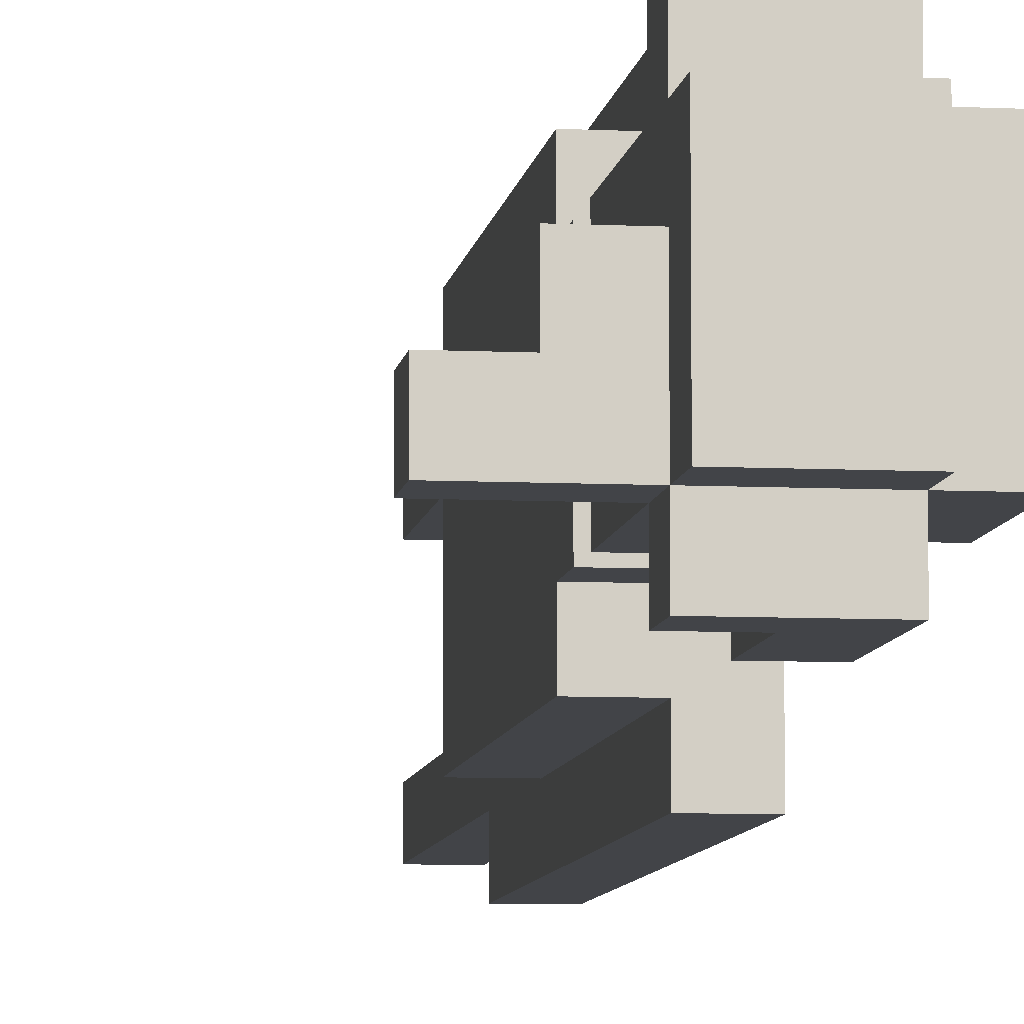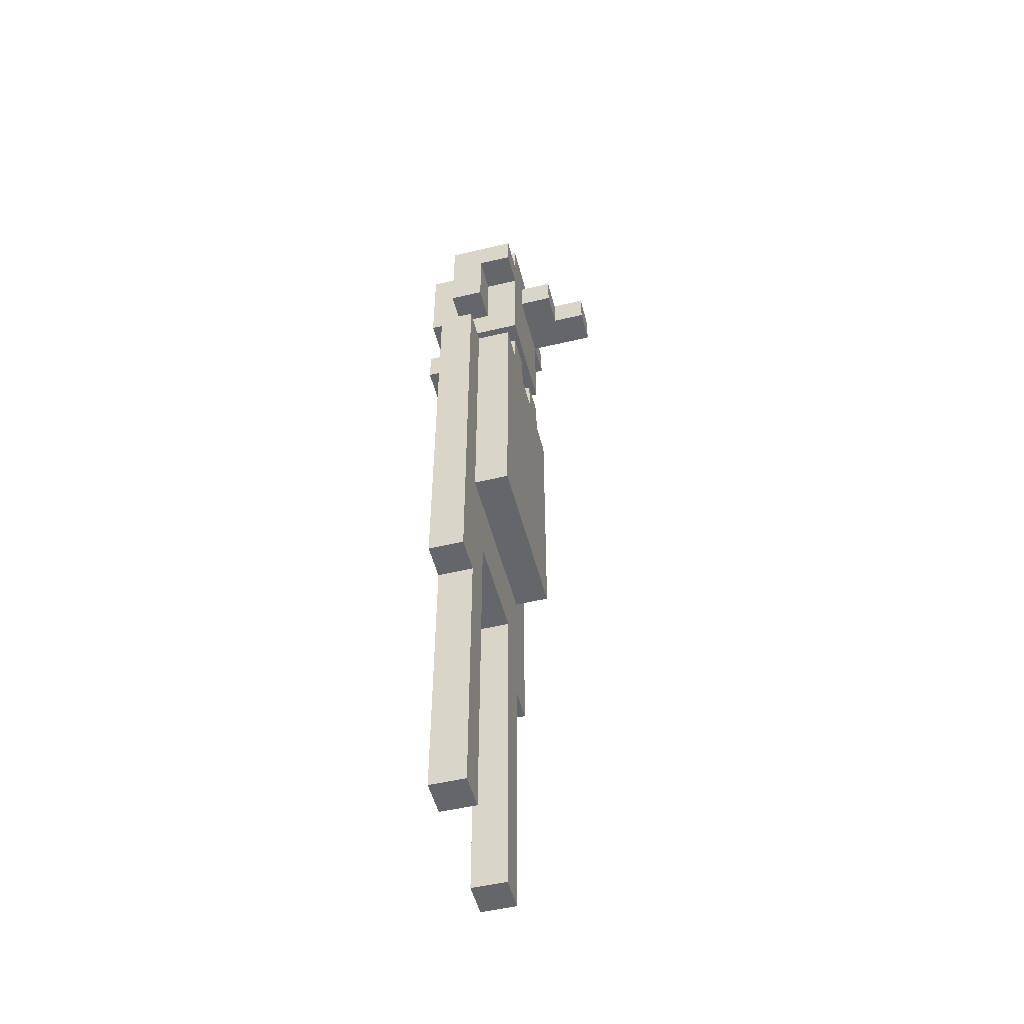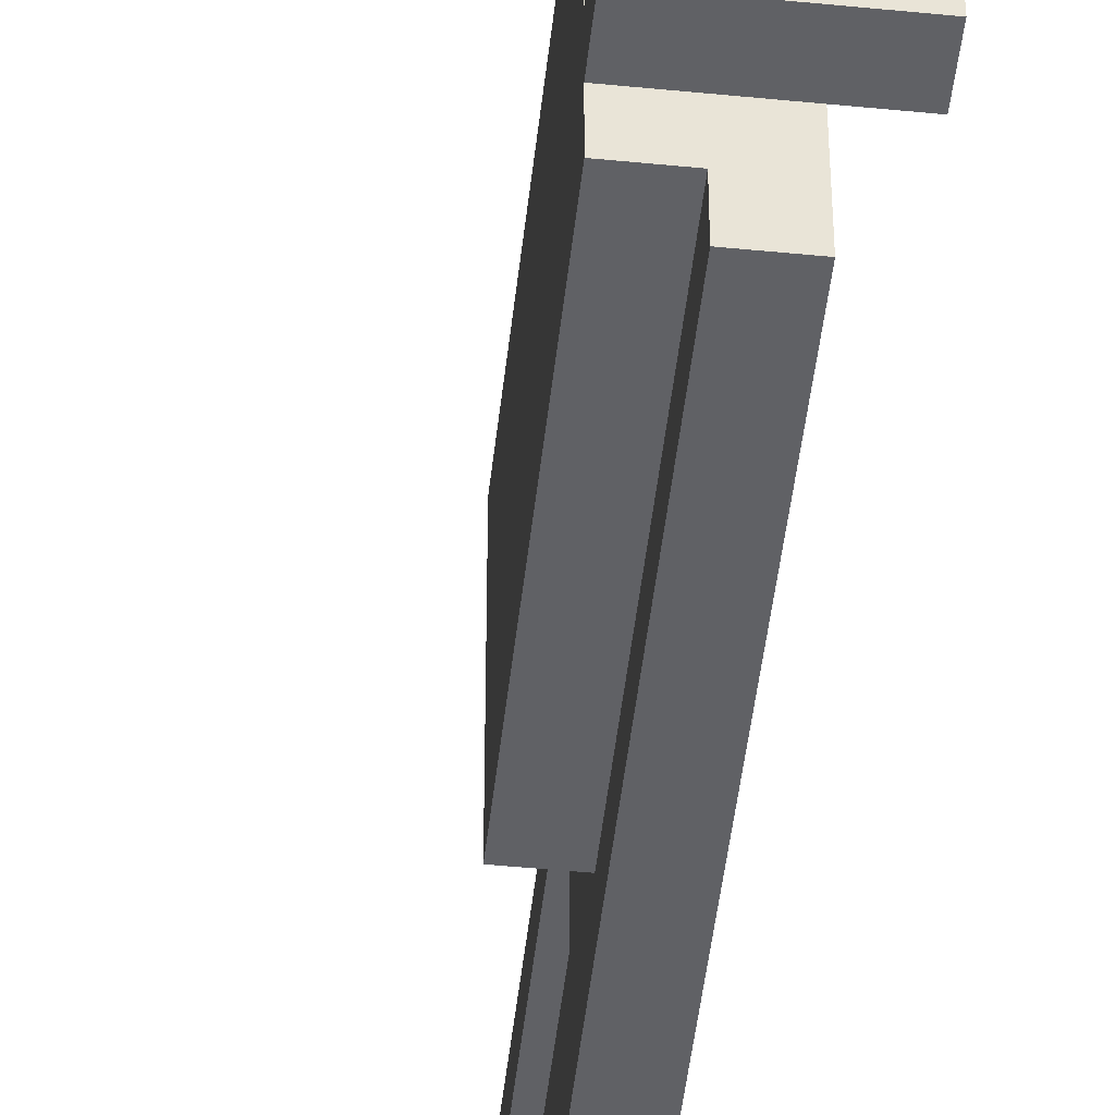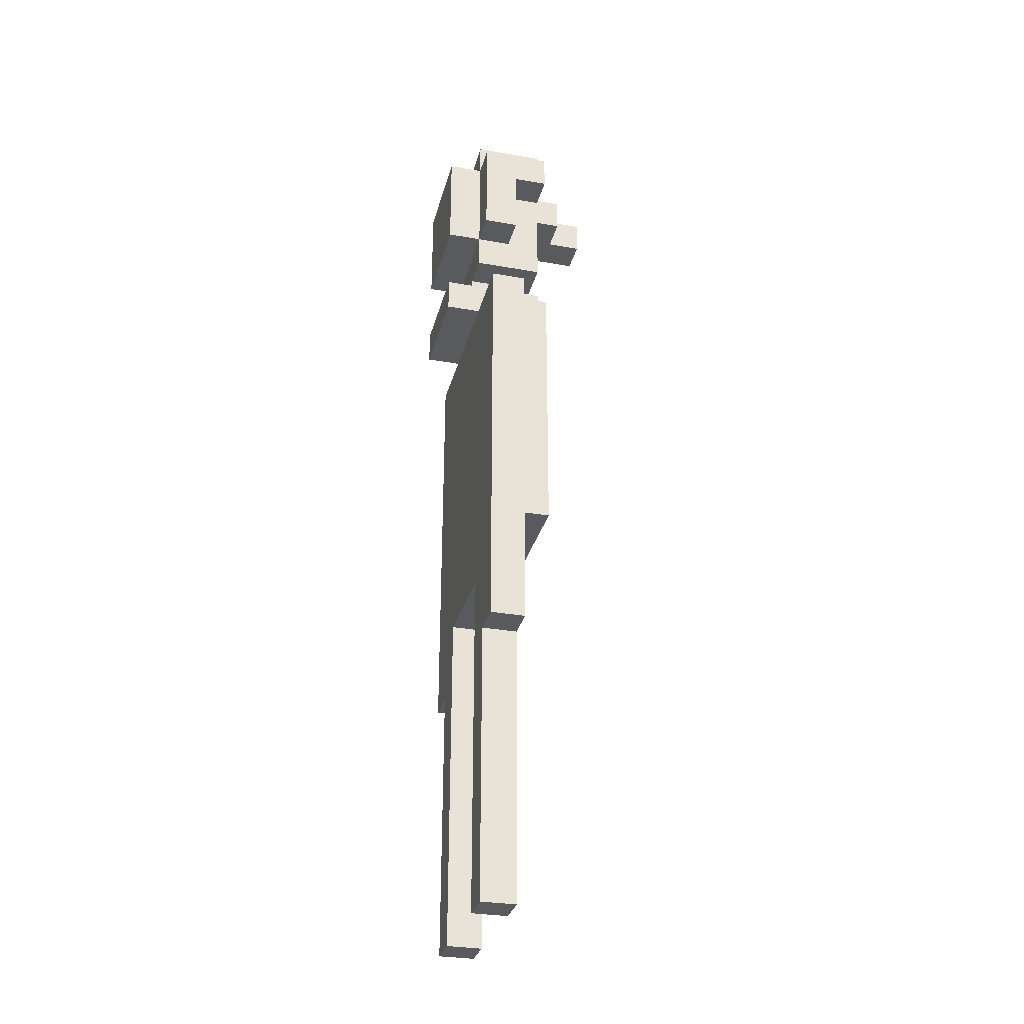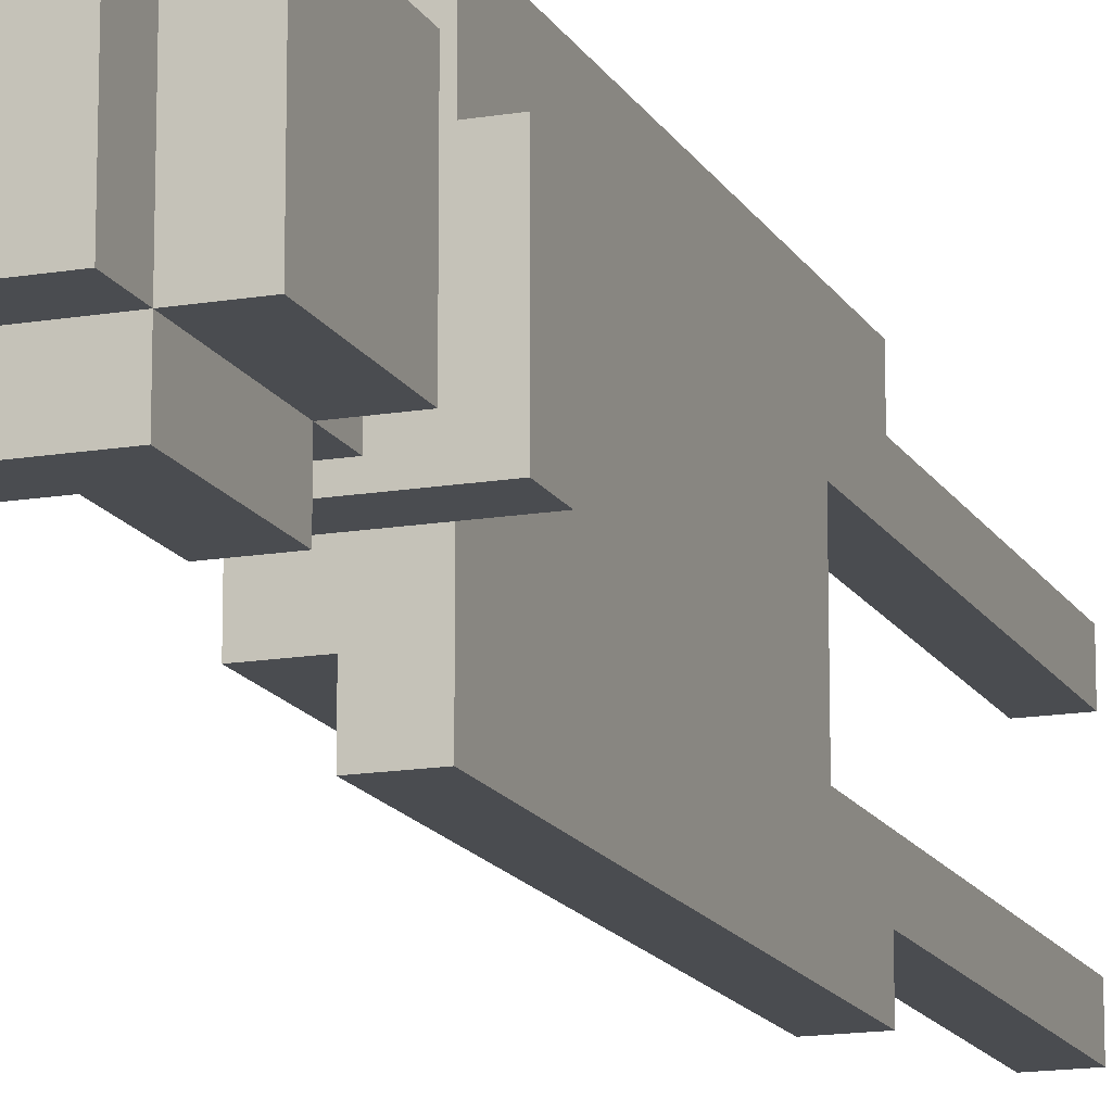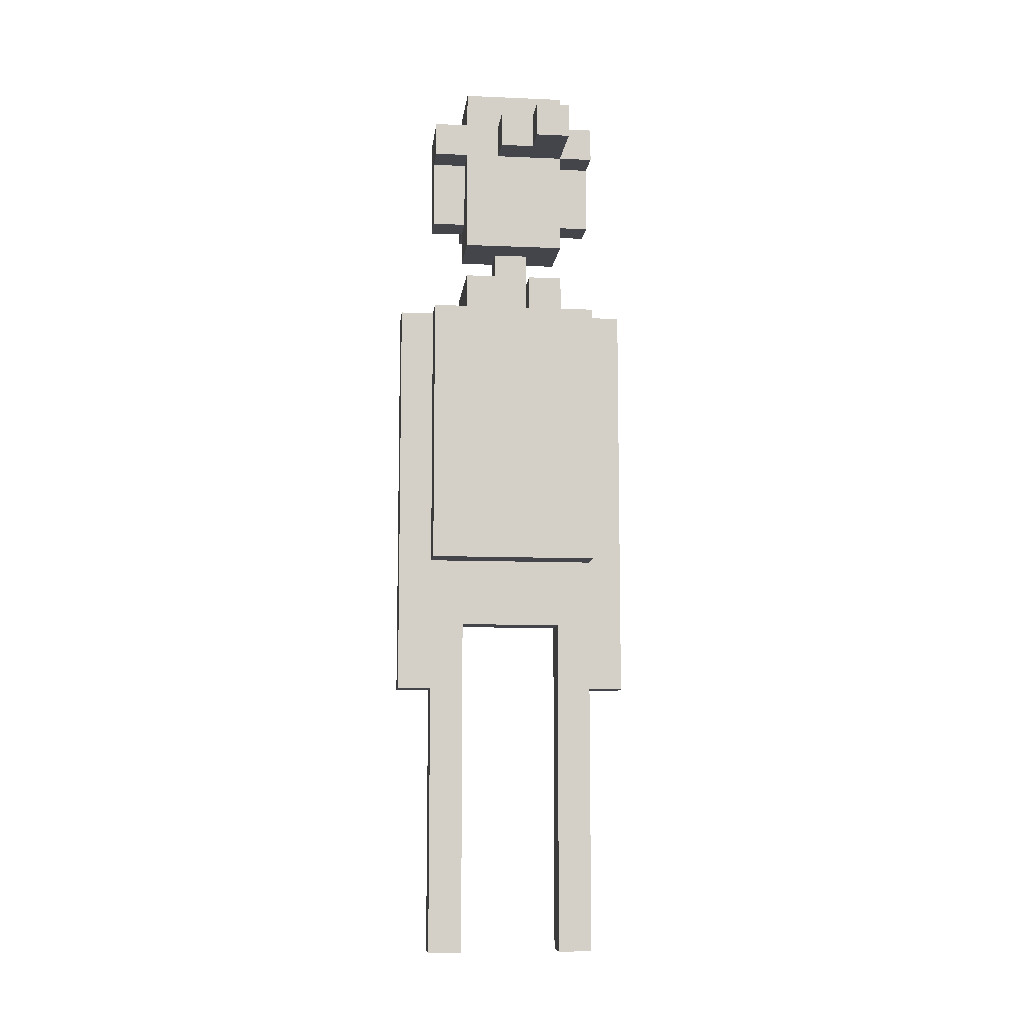
<metadata>
{"format":"obj","ext":"obj","renderer":"f3d","projection":"perspective","resolution":1024,"background":"white","views":[{"elev":-7.8,"azim":172.2,"up":"+Z"},{"elev":-51.9,"azim":14.4,"up":"+Y"},{"elev":-48.4,"azim":173.7,"up":"+Z"},{"elev":-30.9,"azim":-14.2,"up":"+Y"},{"elev":-15.1,"azim":-160.1,"up":"+Z"},{"elev":-9.2,"azim":83.6,"up":"+Y"}]}
</metadata>
<code>
g fetal-char-stand
v 1 20 3
v 1 20 -0
v 1 21 3
v 1 21 -0
v 1 23 3
v 1 23 -0
v 1 26 3
v 1 26 -0
v 2 0 4
v 2 0 3
v 2 0 -0
v 2 0 -1
v 2 1 4
v 2 1 3
v 2 1 -0
v 2 1 -1
v 2 8 5
v 2 8 4
v 2 8 -1
v 2 8 -2
v 2 9 5
v 2 9 4
v 2 9 -1
v 2 9 -2
v 2 10 3
v 2 10 -0
v 2 12 4
v 2 12 -1
v 2 20 5
v 2 20 3
v 2 20 -0
v 2 20 -2
v 2 21 2
v 2 21 1
v 2 22 3
v 2 22 2
v 2 22 1
v 2 22 -0
v 2 23 4
v 2 23 3
v 2 23 -0
v 2 23 -1
v 2 24 4
v 2 24 3
v 2 24 -0
v 2 24 -1
v 2 26 4
v 2 26 3
v 2 26 -0
v 2 26 -1
v 2 27 3
v 2 27 -0
v 3 0 4
v 3 0 3
v 3 0 -0
v 3 0 -1
v 3 1 4
v 3 1 3
v 3 1 -0
v 3 1 -1
v 3 8 5
v 3 8 4
v 3 8 -1
v 3 8 -2
v 3 9 5
v 3 9 4
v 3 9 -1
v 3 9 -2
v 3 10 3
v 3 10 -0
v 3 12 4
v 3 12 -1
v 3 20 5
v 3 20 4
v 3 20 2
v 3 20 1
v 3 20 -1
v 3 20 -2
v 3 21 2
v 3 21 1
v 3 22 2
v 3 22 1
v 3 23 4
v 3 23 3
v 3 23 -0
v 3 23 -1
v 3 24 4
v 3 24 3
v 3 24 -0
v 3 24 -1
v 3 25 4
v 3 25 3
v 3 25 -0
v 3 25 -1
v 4 12 4
v 4 12 -1
v 4 20 4
v 4 20 3
v 4 20 2
v 4 20 1
v 4 20 -0
v 4 20 -1
v 4 21 3
v 4 21 2
v 4 21 1
v 4 21 -0
v 4 22 3
v 4 22 -0
v 4 23 2
v 4 23 1
v 4 24 3
v 4 24 2
v 4 24 1
v 4 24 -0
v 4 25 4
v 4 25 3
v 4 25 2
v 4 25 -0
v 4 25 -1
v 4 26 4
v 4 26 3
v 4 26 2
v 4 26 -0
v 4 26 -1
v 4 27 3
v 4 27 -0
v 5 25 2
v 5 25 1
v 5 26 2
v 5 26 1
v 6 25 1
v 6 25 -0
v 6 26 1
v 6 26 -0
v 2 8 5
v 2 9 5
v 2 20 5
v 3 8 5
v 3 9 5
v 3 20 5
v 2 0 4
v 2 1 4
v 2 8 4
v 2 23 4
v 2 24 4
v 2 26 4
v 3 0 4
v 3 1 4
v 3 8 4
v 3 12 4
v 3 20 4
v 3 23 4
v 3 24 4
v 3 25 4
v 4 12 4
v 4 20 4
v 4 25 4
v 4 26 4
v 1 20 3
v 1 21 3
v 1 23 3
v 1 26 3
v 2 20 3
v 2 22 3
v 2 23 3
v 2 24 3
v 2 26 3
v 2 27 3
v 3 22 3
v 3 23 3
v 3 24 3
v 3 25 3
v 4 20 3
v 4 21 3
v 4 22 3
v 4 24 3
v 4 25 3
v 4 26 3
v 4 27 3
v 2 21 2
v 2 22 2
v 3 21 2
v 3 22 2
v 4 25 2
v 4 26 2
v 5 25 2
v 5 26 2
v 3 20 1
v 3 21 1
v 4 20 1
v 4 21 1
v 5 25 1
v 5 26 1
v 6 25 1
v 6 26 1
v 2 0 -0
v 2 1 -0
v 2 10 -0
v 3 0 -0
v 3 1 -0
v 3 10 -0
v 2 0 3
v 2 1 3
v 2 10 3
v 3 0 3
v 3 1 3
v 3 10 3
v 3 20 2
v 3 21 2
v 4 20 2
v 4 21 2
v 2 21 1
v 2 22 1
v 3 21 1
v 3 22 1
v 1 20 -0
v 1 21 -0
v 1 23 -0
v 1 26 -0
v 2 20 -0
v 2 22 -0
v 2 23 -0
v 2 24 -0
v 2 26 -0
v 2 27 -0
v 3 22 -0
v 3 23 -0
v 3 24 -0
v 3 25 -0
v 4 20 -0
v 4 21 -0
v 4 22 -0
v 4 24 -0
v 4 25 -0
v 4 26 -0
v 4 27 -0
v 6 25 -0
v 6 26 -0
v 2 0 -1
v 2 1 -1
v 2 8 -1
v 2 23 -1
v 2 24 -1
v 2 26 -1
v 3 0 -1
v 3 1 -1
v 3 8 -1
v 3 12 -1
v 3 20 -1
v 3 23 -1
v 3 24 -1
v 3 25 -1
v 4 12 -1
v 4 20 -1
v 4 25 -1
v 4 26 -1
v 2 8 -2
v 2 9 -2
v 2 20 -2
v 3 8 -2
v 3 9 -2
v 3 20 -2
v 2 0 4
v 3 0 4
v 2 0 3
v 3 0 3
v 2 0 -0
v 3 0 -0
v 2 0 -1
v 3 0 -1
v 2 8 5
v 3 8 5
v 2 8 4
v 3 8 4
v 2 8 -1
v 3 8 -1
v 2 8 -2
v 3 8 -2
v 2 10 3
v 3 10 3
v 2 10 -0
v 3 10 -0
v 3 12 4
v 4 12 4
v 3 12 -1
v 4 12 -1
v 1 20 3
v 2 20 3
v 1 20 -0
v 2 20 -0
v 2 22 3
v 3 22 3
v 4 22 3
v 2 22 2
v 3 22 2
v 2 22 1
v 3 22 1
v 2 22 -0
v 3 22 -0
v 4 22 -0
v 2 23 4
v 3 23 4
v 1 23 3
v 2 23 3
v 3 23 3
v 1 23 -0
v 2 23 -0
v 3 23 -0
v 2 23 -1
v 3 23 -1
v 3 25 4
v 4 25 4
v 3 25 3
v 4 25 3
v 4 25 2
v 5 25 2
v 5 25 1
v 6 25 1
v 3 25 -0
v 4 25 -0
v 6 25 -0
v 3 25 -1
v 4 25 -1
v 2 20 5
v 3 20 5
v 3 20 4
v 4 20 4
v 2 20 3
v 4 20 3
v 3 20 2
v 4 20 2
v 3 20 1
v 4 20 1
v 2 20 -0
v 4 20 -0
v 3 20 -1
v 4 20 -1
v 2 20 -2
v 3 20 -2
v 1 21 3
v 4 21 3
v 2 21 2
v 3 21 2
v 4 21 2
v 2 21 1
v 3 21 1
v 4 21 1
v 1 21 -0
v 4 21 -0
v 2 26 4
v 4 26 4
v 1 26 3
v 2 26 3
v 4 26 3
v 4 26 2
v 5 26 2
v 5 26 1
v 6 26 1
v 1 26 -0
v 2 26 -0
v 4 26 -0
v 6 26 -0
v 2 26 -1
v 4 26 -1
v 2 27 3
v 4 27 3
v 2 27 -0
v 4 27 -0
f 3 2 1
f 4 2 3
f 7 6 5
f 8 6 7
f 13 10 9
f 14 10 13
f 15 12 11
f 16 12 15
f 18 14 13
f 19 16 15
f 21 18 17
f 22 14 18
f 22 18 21
f 23 19 15
f 23 20 19
f 24 20 23
f 25 14 22
f 26 23 15
f 27 22 21
f 27 26 25
f 27 25 22
f 28 23 26
f 28 26 27
f 28 24 23
f 29 27 21
f 29 28 27
f 30 28 29
f 31 28 30
f 32 24 28
f 32 28 31
f 36 34 33
f 37 34 36
f 40 36 35
f 40 38 37
f 40 37 36
f 41 38 40
f 43 40 39
f 44 40 43
f 45 42 41
f 46 42 45
f 47 44 43
f 48 44 47
f 49 46 45
f 50 46 49
f 51 49 48
f 52 49 51
f 53 54 57
f 57 54 58
f 55 56 59
f 59 56 60
f 57 58 62
f 59 60 63
f 61 62 65
f 62 58 66
f 65 62 66
f 59 63 67
f 63 64 67
f 67 64 68
f 66 58 69
f 59 67 70
f 65 66 71
f 69 70 71
f 66 69 71
f 70 67 72
f 71 70 72
f 67 68 72
f 65 71 73
f 73 71 74
f 72 68 77
f 77 68 78
f 75 76 79
f 79 76 80
f 79 80 81
f 81 80 82
f 83 84 87
f 87 84 88
f 85 86 89
f 89 86 90
f 87 88 91
f 91 88 92
f 89 90 93
f 93 90 94
f 95 96 97
f 97 96 98
f 98 96 99
f 99 96 100
f 100 96 101
f 101 96 102
f 98 99 103
f 103 99 104
f 100 101 105
f 105 101 106
f 107 108 109
f 109 108 110
f 107 109 111
f 109 110 112
f 111 109 112
f 110 108 113
f 112 110 113
f 113 108 114
f 111 112 116
f 112 113 116
f 113 114 116
f 116 114 117
f 117 114 118
f 116 117 120
f 115 116 120
f 120 117 121
f 121 117 122
f 118 119 123
f 123 119 124
f 121 122 125
f 122 123 125
f 125 123 126
f 127 128 129
f 129 128 130
f 131 132 133
f 133 132 134
f 138 136 135
f 139 137 136
f 139 136 138
f 140 137 139
f 147 142 141
f 148 143 142
f 148 142 147
f 149 143 148
f 152 145 144
f 153 146 145
f 153 145 152
f 154 146 153
f 155 151 150
f 156 151 155
f 157 146 154
f 158 146 157
f 163 160 159
f 165 162 161
f 166 162 165
f 167 162 166
f 169 165 164
f 170 165 169
f 173 160 163
f 174 160 173
f 175 170 169
f 175 171 170
f 176 172 171
f 176 171 175
f 177 172 176
f 178 168 167
f 179 168 178
f 182 181 180
f 183 181 182
f 186 185 184
f 187 185 186
f 190 189 188
f 191 189 190
f 194 193 192
f 195 193 194
f 199 197 196
f 200 198 197
f 200 197 199
f 201 198 200
f 202 203 205
f 203 204 206
f 205 203 206
f 206 204 207
f 208 209 210
f 210 209 211
f 212 213 214
f 214 213 215
f 216 217 220
f 218 219 222
f 222 219 223
f 223 219 224
f 221 222 226
f 226 222 227
f 220 217 230
f 230 217 231
f 226 227 232
f 227 228 232
f 228 229 233
f 232 228 233
f 233 229 234
f 224 225 235
f 235 225 236
f 234 235 237
f 237 235 238
f 239 240 245
f 240 241 246
f 245 240 246
f 246 241 247
f 242 243 250
f 243 244 251
f 250 243 251
f 251 244 252
f 248 249 253
f 253 249 254
f 252 244 255
f 255 244 256
f 257 258 260
f 258 259 261
f 260 258 261
f 261 259 262
f 265 264 263
f 266 264 265
f 269 268 267
f 270 268 269
f 273 272 271
f 274 272 273
f 277 276 275
f 278 276 277
f 281 280 279
f 282 280 281
f 285 284 283
f 286 284 285
f 289 288 287
f 290 288 289
f 294 292 291
f 295 293 292
f 295 292 294
f 297 293 295
f 298 297 296
f 299 293 297
f 299 297 298
f 300 293 299
f 304 302 301
f 305 302 304
f 306 304 303
f 307 304 306
f 309 308 307
f 310 308 309
f 313 312 311
f 314 312 313
f 317 316 315
f 320 317 315
f 320 318 317
f 321 318 320
f 322 320 319
f 323 320 322
f 324 325 326
f 324 326 328
f 326 327 328
f 328 327 329
f 330 331 332
f 332 331 333
f 334 335 336
f 336 335 337
f 334 336 338
f 338 336 339
f 340 341 342
f 342 341 343
f 343 341 344
f 340 342 345
f 340 345 348
f 346 347 348
f 345 346 348
f 348 347 349
f 350 351 353
f 353 351 354
f 355 356 357
f 352 353 359
f 359 353 360
f 357 358 361
f 355 357 361
f 361 358 362
f 360 361 363
f 363 361 364
f 365 366 367
f 367 366 368

</code>
